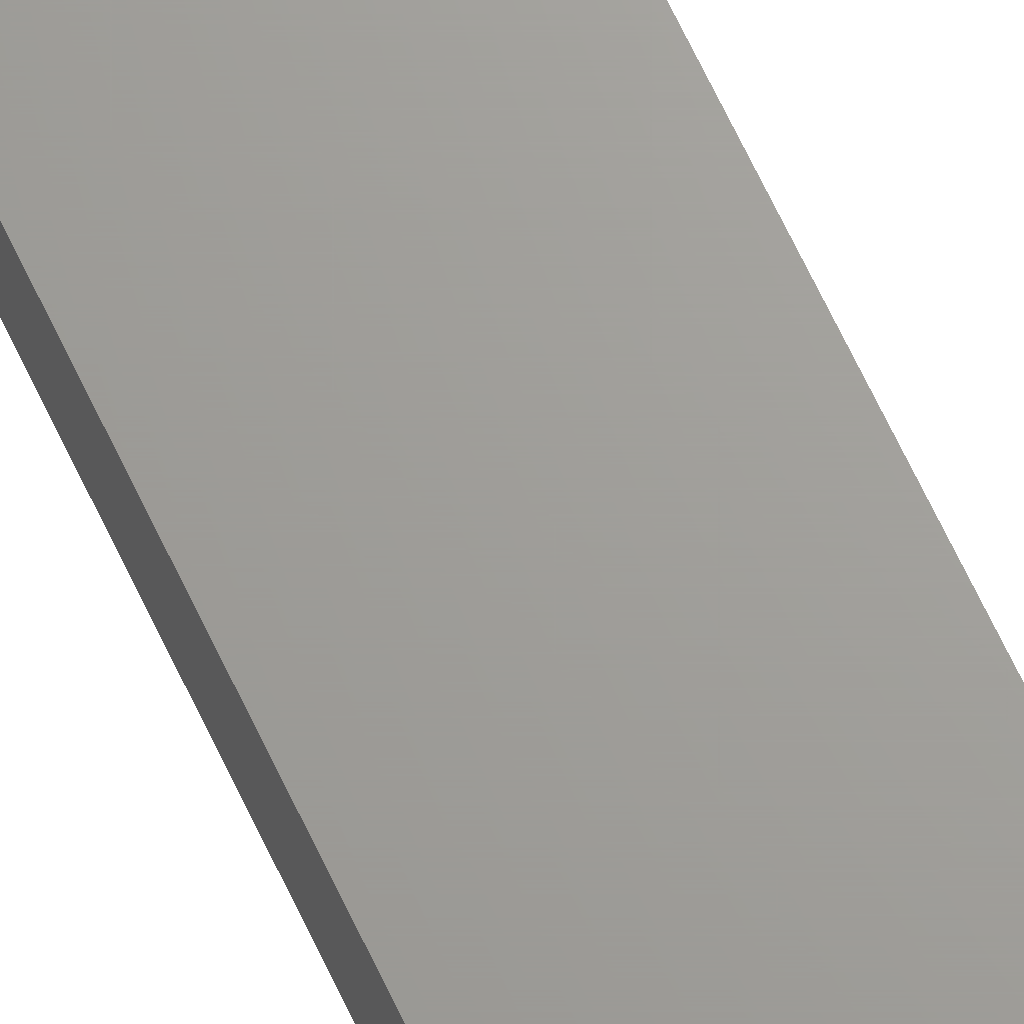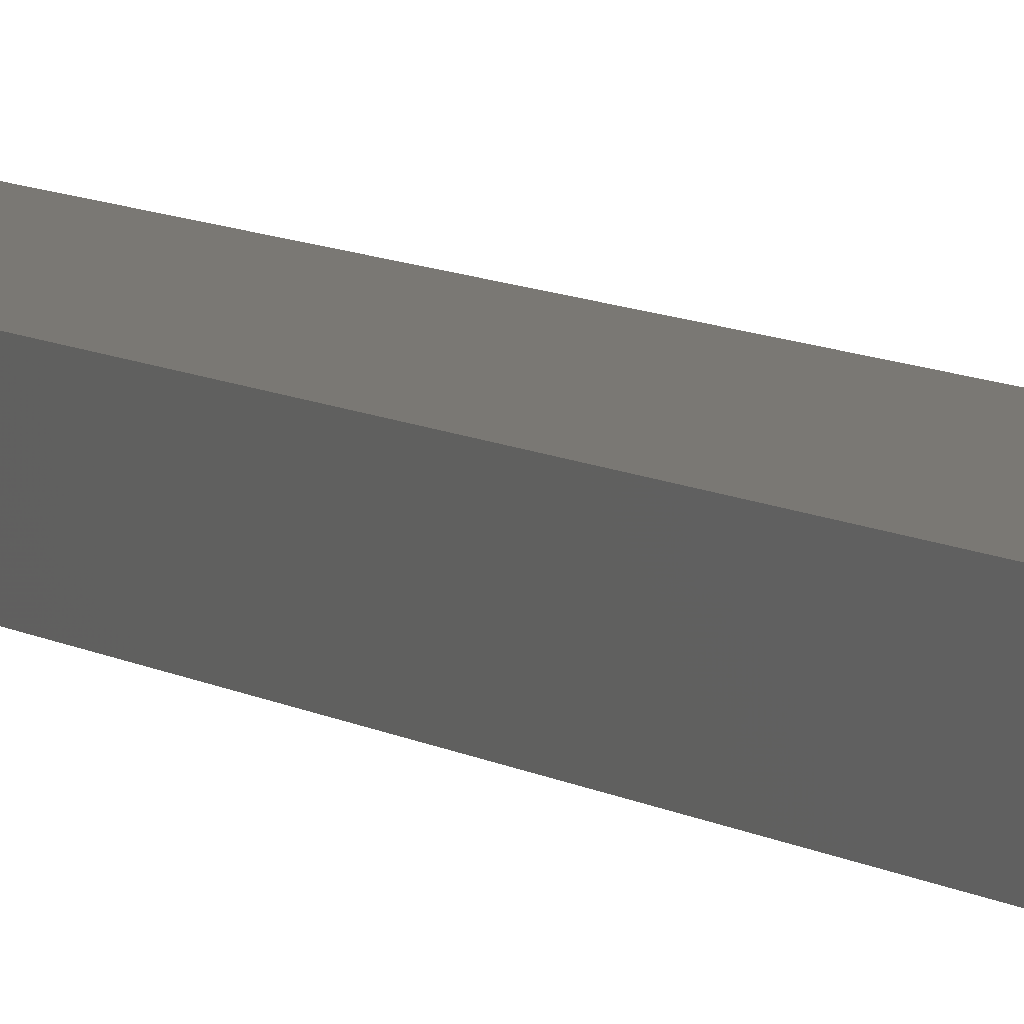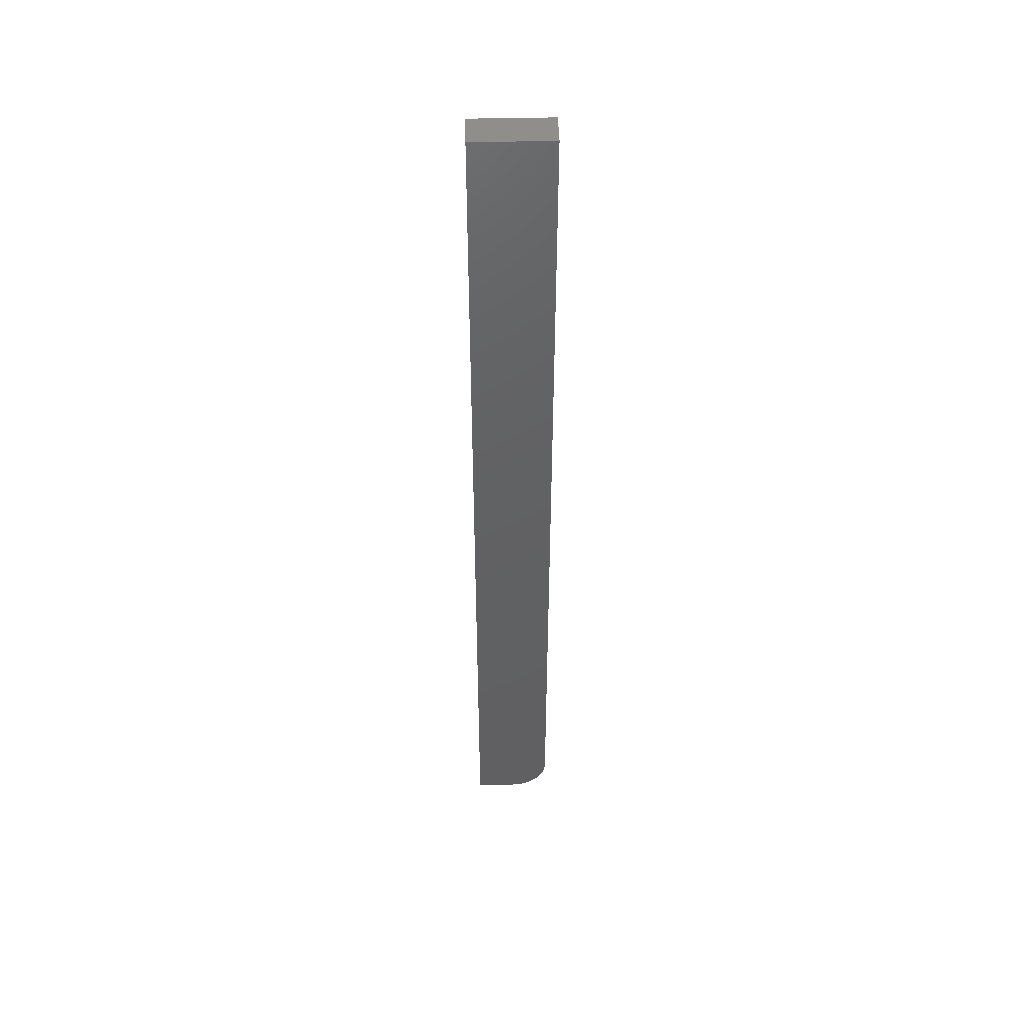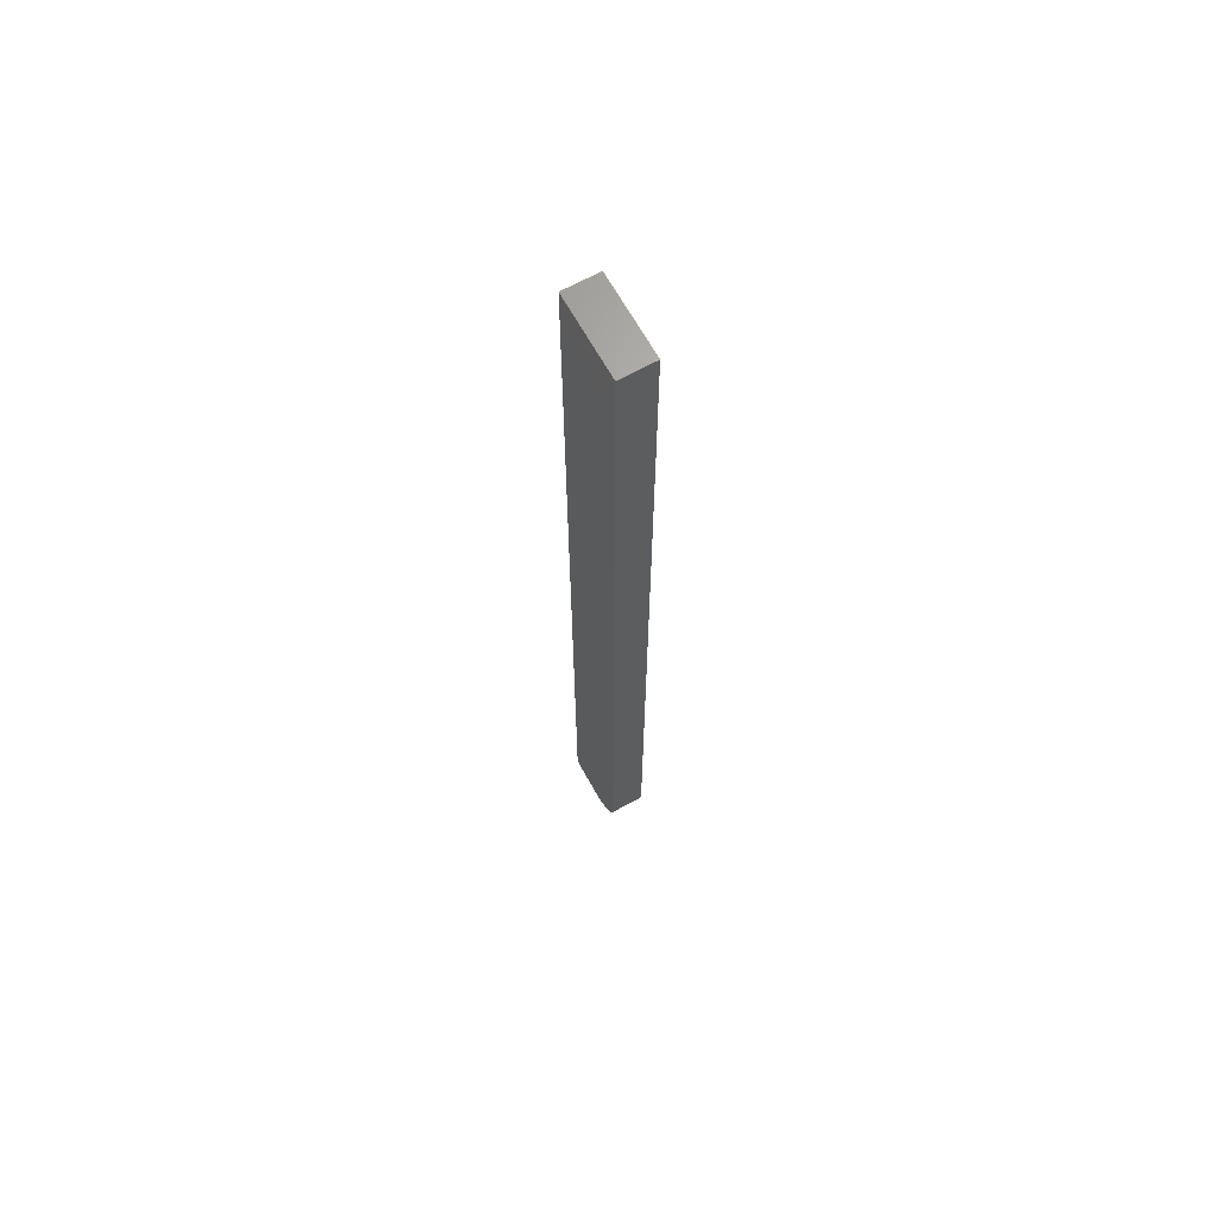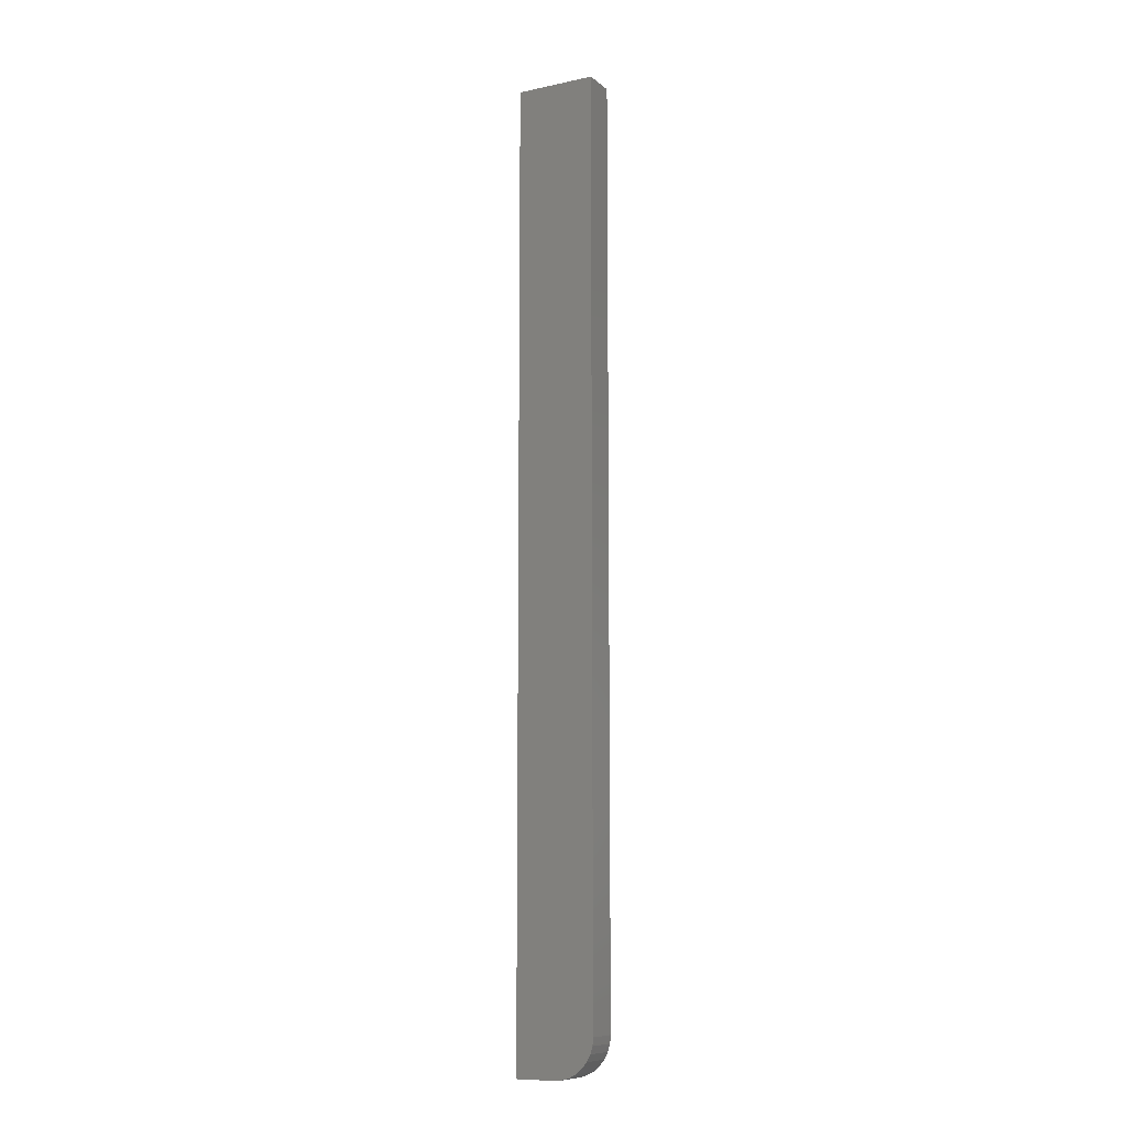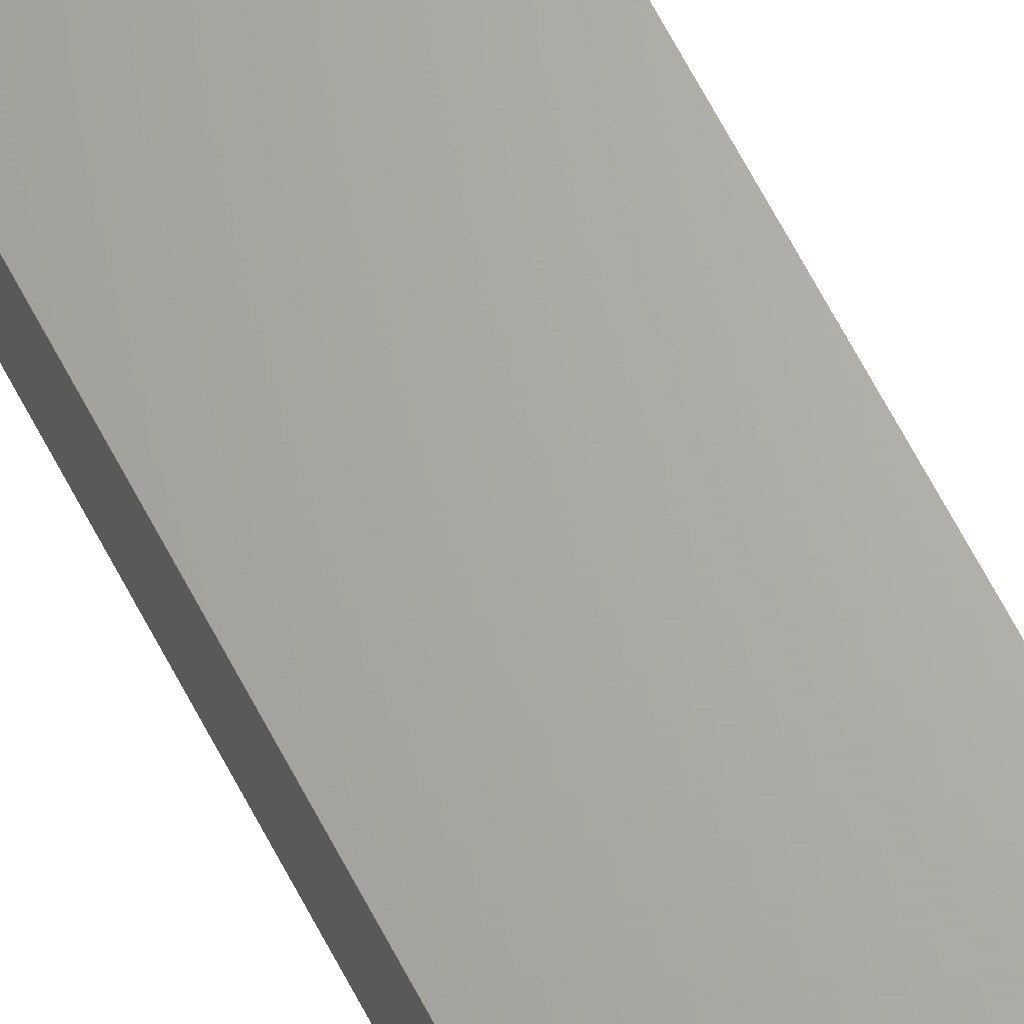
<metadata>
{"format":"stl","ext":"stl","renderer":"f3d","projection":"perspective","resolution":1024,"background":"white","views":[{"elev":68.5,"azim":-25.5,"up":"+Z"},{"elev":5.4,"azim":-21.7,"up":"+Z"},{"elev":47.0,"azim":178.6,"up":"+Y"},{"elev":66.4,"azim":-119.0,"up":"+Y"},{"elev":-9.8,"azim":-151.4,"up":"+Y"},{"elev":66.3,"azim":-27.7,"up":"+Z"}]}
</metadata>
<code>
# stl→obj: 24 verts, 44 faces
v 4.857e-17 -0.75 -0.01562
v 0.03125 -0.75 -0.01562
v 5.022e-17 -0.75 0.01135
v 0.03125 -0.75 0.01135
v -0.03125 1.638e-18 0.01135
v -0.03125 0 -0.01562
v -0.03125 -0.7188 0.01135
v -0.03125 -0.7188 -0.01562
v -0.01196 -0.7476 0.01135
v -0.006097 -0.7494 0.01135
v 0.03125 5.541e-18 0.01135
v -0.03065 -0.7248 0.01135
v -0.02887 -0.7307 0.01135
v -0.02598 -0.7361 0.01135
v -0.0221 -0.7408 0.01135
v -0.01736 -0.7447 0.01135
v -0.006097 -0.7494 -0.01562
v -0.01196 -0.7476 -0.01562
v -0.01736 -0.7447 -0.01562
v -0.0221 -0.7408 -0.01562
v -0.02598 -0.7361 -0.01562
v -0.02887 -0.7307 -0.01562
v -0.03065 -0.7248 -0.01562
v 0.03125 3.903e-18 -0.01562
f 1 2 3
f 3 2 4
f 5 6 7
f 7 6 8
f 3 9 10
f 4 11 5
f 4 5 7
f 4 7 12
f 4 12 13
f 4 13 14
f 4 14 15
f 4 15 16
f 4 16 9
f 4 9 3
f 1 17 18
f 2 1 18
f 2 18 19
f 2 19 20
f 2 20 21
f 2 21 22
f 2 22 23
f 2 23 8
f 2 8 6
f 2 6 24
f 7 8 12
f 12 8 23
f 12 23 13
f 13 23 22
f 13 22 14
f 14 22 21
f 14 21 15
f 15 21 20
f 15 20 16
f 16 20 19
f 16 19 9
f 9 19 18
f 9 18 10
f 10 18 17
f 10 17 3
f 3 17 1
f 6 5 24
f 24 5 11
f 24 11 2
f 2 11 4

</code>
